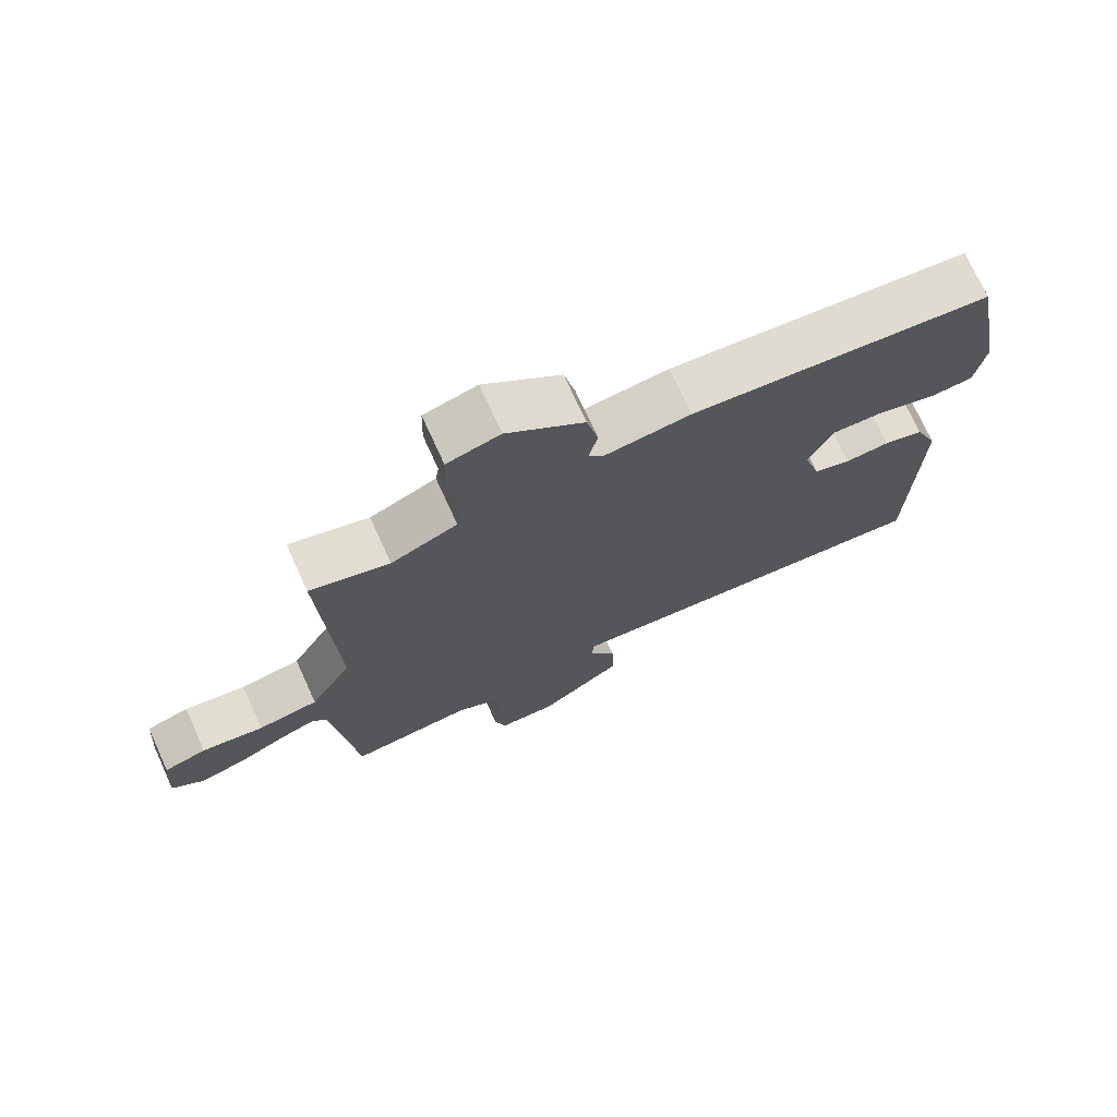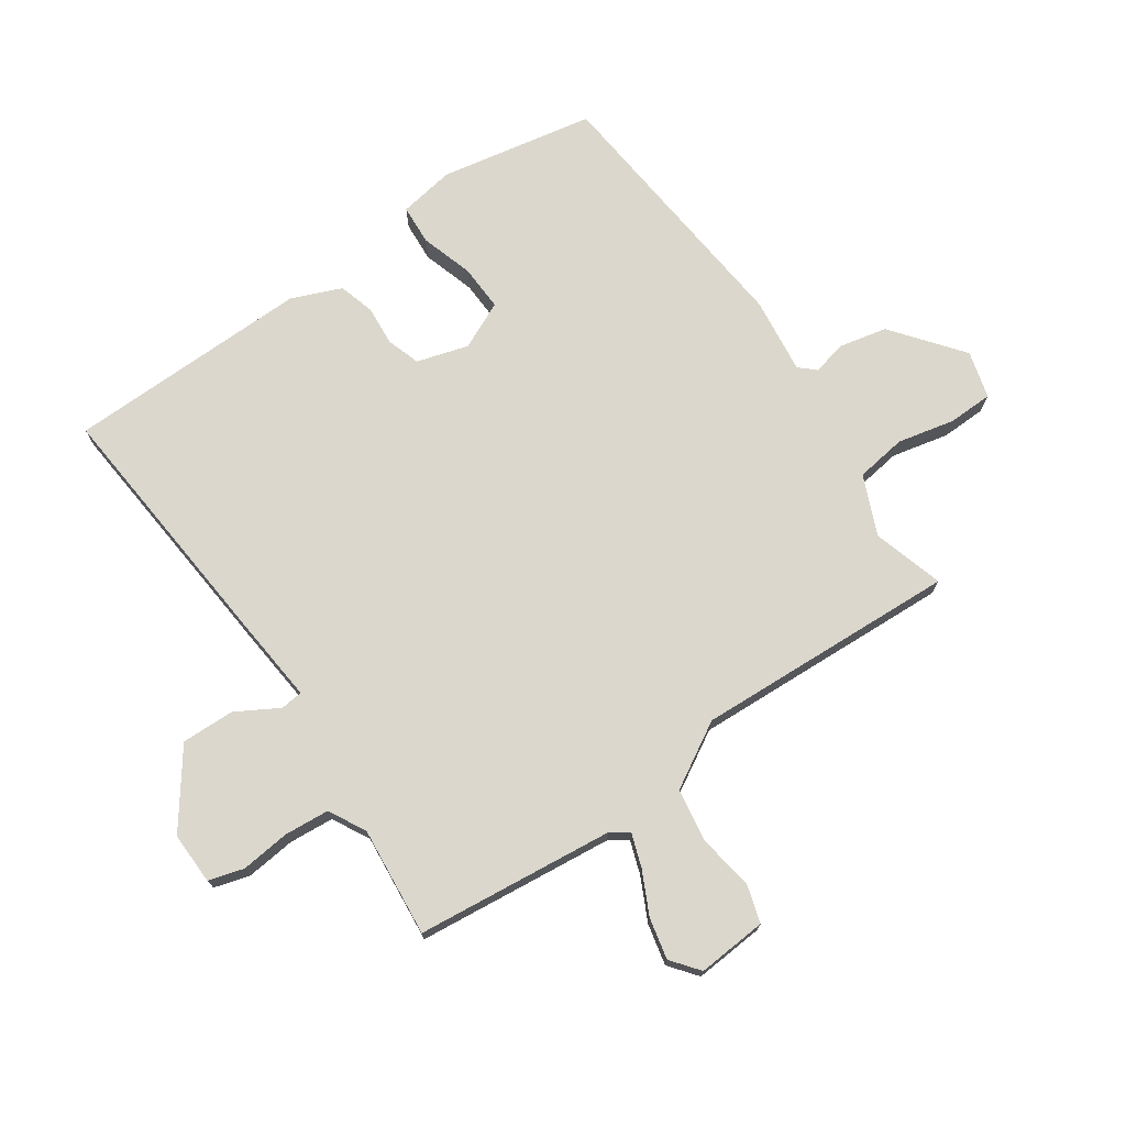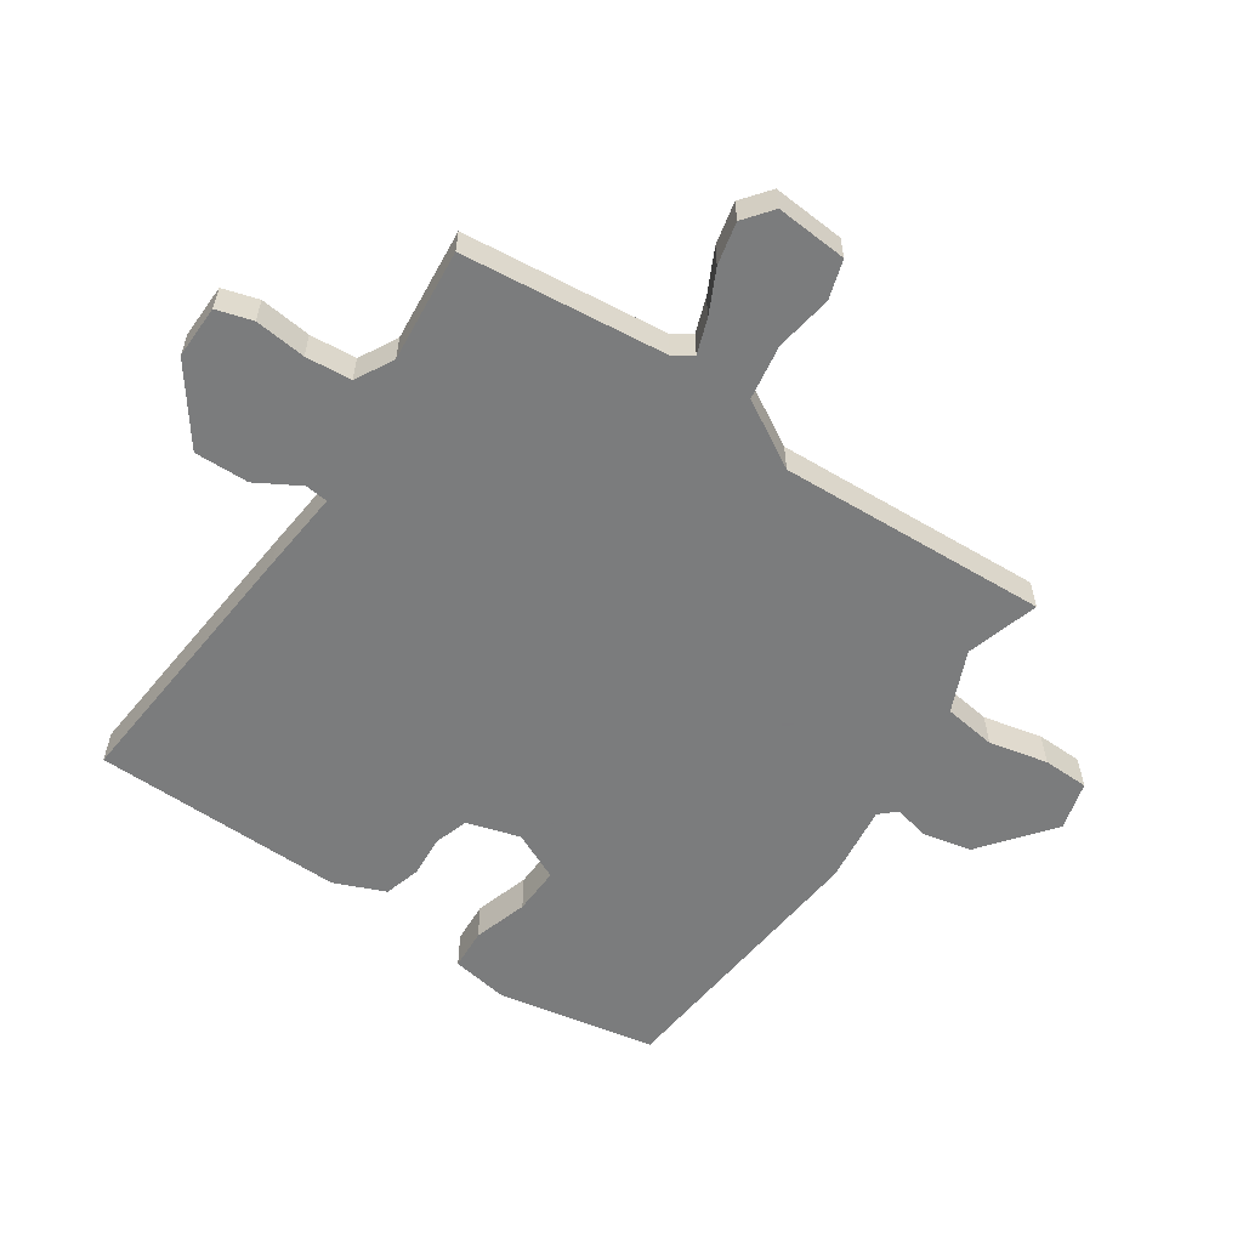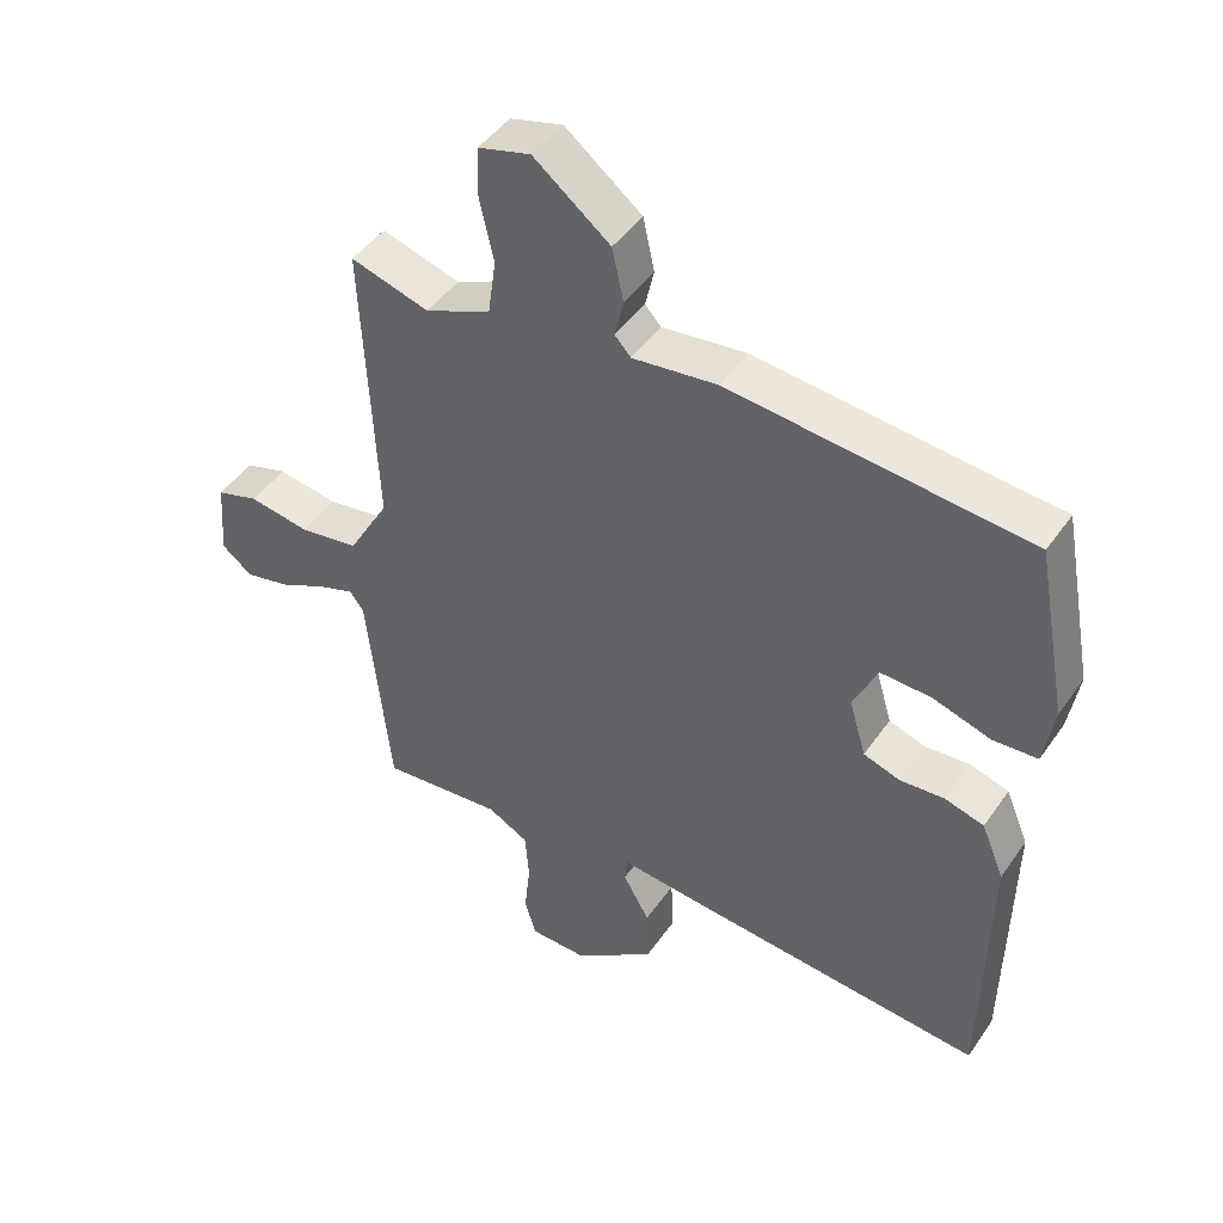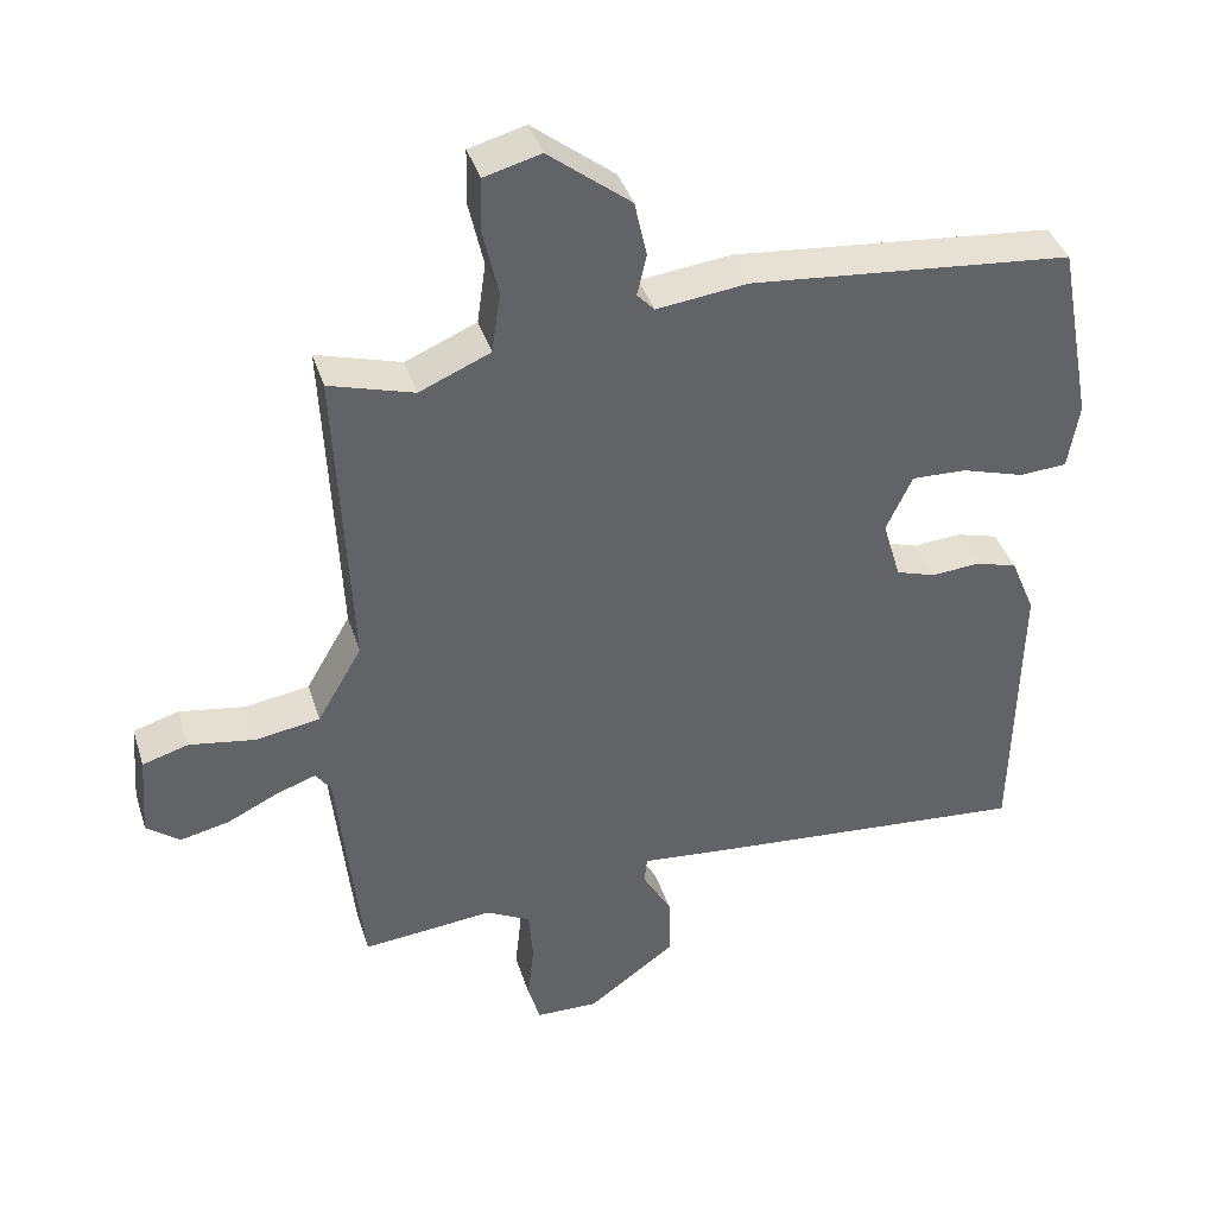
<metadata>
{"format":"obj","ext":"obj","renderer":"f3d","projection":"perspective","resolution":1024,"background":"white","views":[{"elev":73.2,"azim":-24.5,"up":"+Z"},{"elev":73.4,"azim":-124.5,"up":"+Y"},{"elev":-58.6,"azim":-124.0,"up":"+Y"},{"elev":45.6,"azim":32.7,"up":"+Z"},{"elev":39.7,"azim":-17.0,"up":"+Z"}]}
</metadata>
<code>
v 0.5 0.07 0.5
v 0.548 0.07 0.245
v 0.533 0.07 0.153
v 0.467 0.07 0.149
v 0.38 0.07 0.176
v 0.304 0.07 0.179
v 0.268 0.07 0.101
v 0.293 0.07 0.016
v 0.348 0.07 -0.002
v 0.414 0.07 0.003
v 0.473 0.07 -0.014
v 0.507 0.07 -0.096
v 0.5 0.07 -0.5
v 0.06 0.07 -0.461
v -0.073 0.07 -0.448
v -0.077 0.07 -0.485
v -0.037 0.07 -0.555
v -0.035 0.07 -0.643
v -0.157 0.07 -0.732
v -0.243 0.07 -0.73
v -0.26 0.07 -0.672
v -0.251 0.07 -0.59
v -0.257 0.07 -0.516
v -0.318 0.07 -0.483
v -0.5 0.07 -0.5
v -0.534 0.07 -0.173
v -0.555 0.07 -0.143
v -0.61 0.07 -0.162
v -0.68 0.07 -0.196
v -0.748 0.07 -0.211
v -0.794 0.07 -0.175
v -0.785 0.07 -0.06
v -0.722 0.07 -0.041
v -0.631 0.07 -0.056
v -0.542 0.07 -0.042
v -0.48 0.07 0.065
v -0.5 0.07 0.5
v -0.383 0.07 0.465
v -0.285 0.07 0.507
v -0.273 0.07 0.591
v -0.294 0.07 0.685
v -0.292 0.07 0.759
v -0.214 0.07 0.78
v -0.1 0.07 0.69
v -0.083 0.07 0.612
v -0.096 0.07 0.555
v -0.072 0.07 0.529
v 0.054 0.07 0.544
v 0.5 0 0.5
v 0.548 0 0.245
v 0.533 0 0.153
v 0.467 0 0.149
v 0.38 0 0.176
v 0.304 0 0.179
v 0.268 0 0.101
v 0.293 0 0.016
v 0.348 0 -0.002
v 0.414 0 0.003
v 0.473 0 -0.014
v 0.507 0 -0.096
v 0.5 0 -0.5
v 0.06 0 -0.461
v -0.073 0 -0.448
v -0.077 0 -0.485
v -0.037 0 -0.555
v -0.035 0 -0.643
v -0.157 0 -0.732
v -0.243 0 -0.73
v -0.26 0 -0.672
v -0.251 0 -0.59
v -0.257 0 -0.516
v -0.318 0 -0.483
v -0.5 0 -0.5
v -0.534 0 -0.173
v -0.555 0 -0.143
v -0.61 0 -0.162
v -0.68 0 -0.196
v -0.748 0 -0.211
v -0.794 0 -0.175
v -0.785 0 -0.06
v -0.722 0 -0.041
v -0.631 0 -0.056
v -0.542 0 -0.042
v -0.48 0 0.065
v -0.5 0 0.5
v -0.383 0 0.465
v -0.285 0 0.507
v -0.273 0 0.591
v -0.294 0 0.685
v -0.292 0 0.759
v -0.214 0 0.78
v -0.1 0 0.69
v -0.083 0 0.612
v -0.096 0 0.555
v -0.072 0 0.529
v 0.054 0 0.544
f 3 4 5
f 2 3 5
f 1 2 5
f 48 1 5
f 47 48 5
f 44 45 46
f 43 44 46
f 42 43 46
f 41 42 46
f 40 41 46
f 39 40 46 47
f 47 5 6
f 39 47 6
f 38 39 6
f 38 6 7
f 37 38 7
f 36 37 7
f 32 33 34
f 31 32 34
f 30 31 34
f 29 30 34
f 28 29 34
f 27 28 34 35
f 36 7 8
f 35 36 8
f 27 35 8
f 26 27 8
f 20 21 22
f 19 20 22
f 18 19 22
f 17 18 22
f 16 17 22
f 15 16 22 23
f 13 14 15
f 12 13 15
f 11 12 15
f 10 11 15
f 9 10 15
f 8 9 15
f 26 8 15
f 25 26 15
f 24 25 15
f 15 23 24
f 53 52 51
f 53 51 50
f 53 50 49
f 53 49 96
f 53 96 95
f 94 93 92
f 94 92 91
f 94 91 90
f 94 90 89
f 94 89 88
f 95 94 88 87
f 54 53 95
f 54 95 87
f 54 87 86
f 55 54 86
f 55 86 85
f 55 85 84
f 82 81 80
f 82 80 79
f 82 79 78
f 82 78 77
f 82 77 76
f 83 82 76 75
f 56 55 84
f 56 84 83
f 56 83 75
f 56 75 74
f 70 69 68
f 70 68 67
f 70 67 66
f 70 66 65
f 70 65 64
f 71 70 64 63
f 63 62 61
f 63 61 60
f 63 60 59
f 63 59 58
f 63 58 57
f 63 57 56
f 63 56 74
f 63 74 73
f 63 73 72
f 72 71 63
f 1 49 50 2
f 2 50 51 3
f 3 51 52 4
f 4 52 53 5
f 5 53 54 6
f 6 54 55 7
f 7 55 56 8
f 8 56 57 9
f 9 57 58 10
f 10 58 59 11
f 11 59 60 12
f 12 60 61 13
f 13 61 62 14
f 14 62 63 15
f 15 63 64 16
f 16 64 65 17
f 17 65 66 18
f 18 66 67 19
f 19 67 68 20
f 20 68 69 21
f 21 69 70 22
f 22 70 71 23
f 23 71 72 24
f 24 72 73 25
f 25 73 74 26
f 26 74 75 27
f 27 75 76 28
f 28 76 77 29
f 29 77 78 30
f 30 78 79 31
f 31 79 80 32
f 32 80 81 33
f 33 81 82 34
f 34 82 83 35
f 35 83 84 36
f 36 84 85 37
f 37 85 86 38
f 38 86 87 39
f 39 87 88 40
f 40 88 89 41
f 41 89 90 42
f 42 90 91 43
f 43 91 92 44
f 44 92 93 45
f 45 93 94 46
f 46 94 95 47
f 47 95 96 48
f 48 96 49 1

</code>
